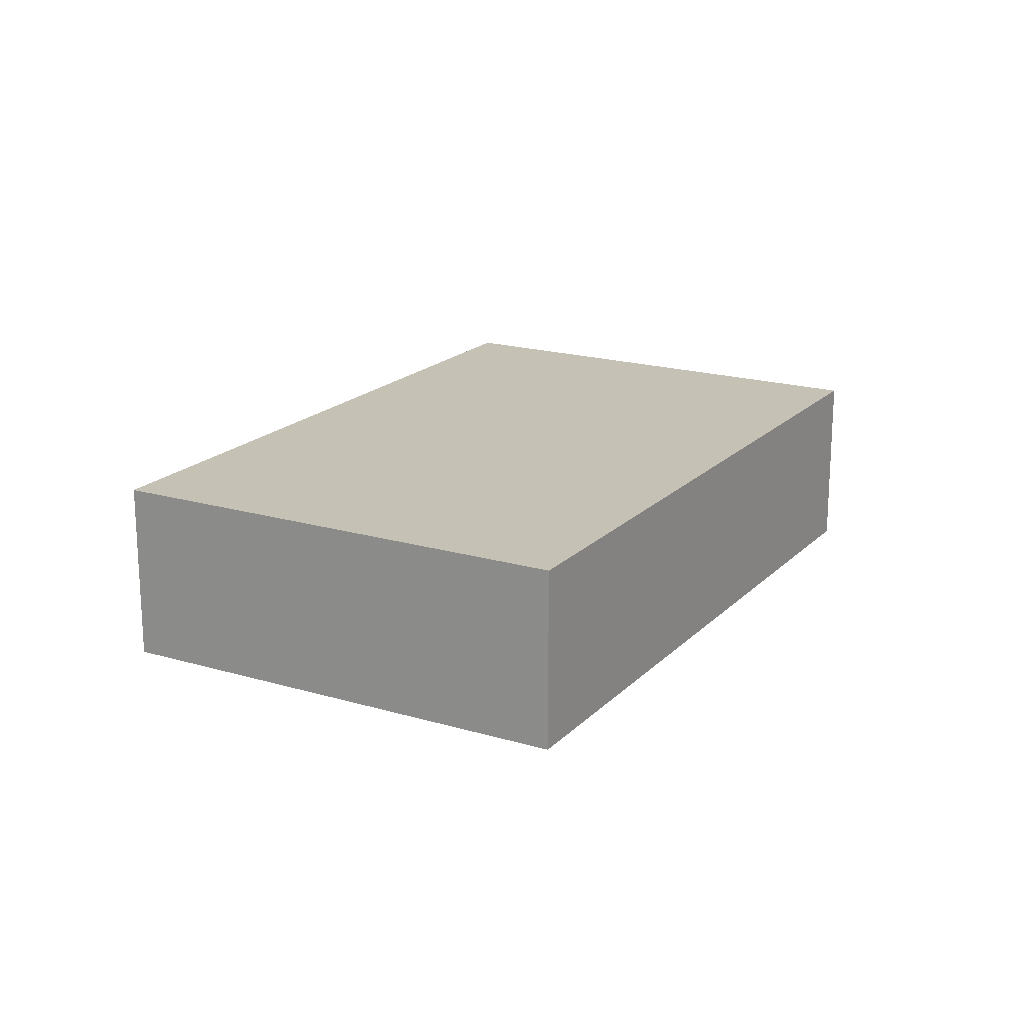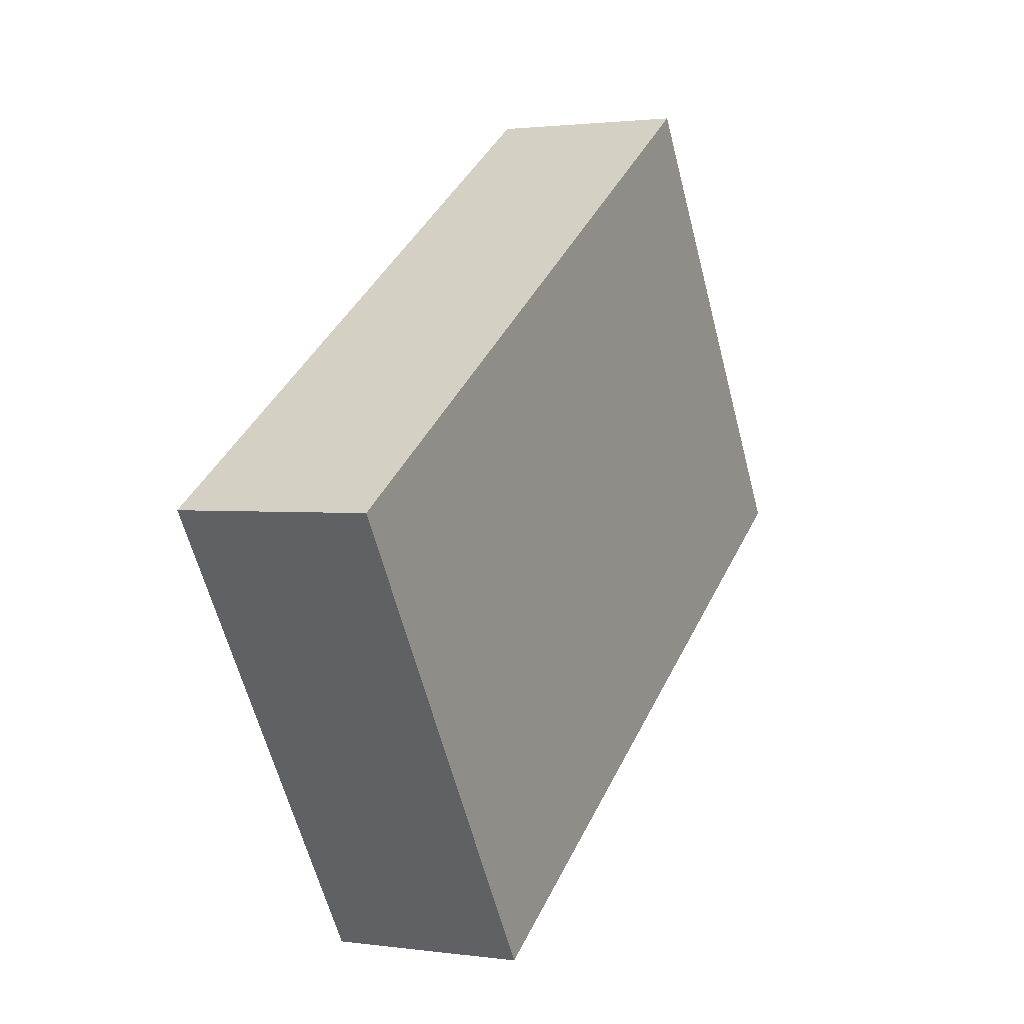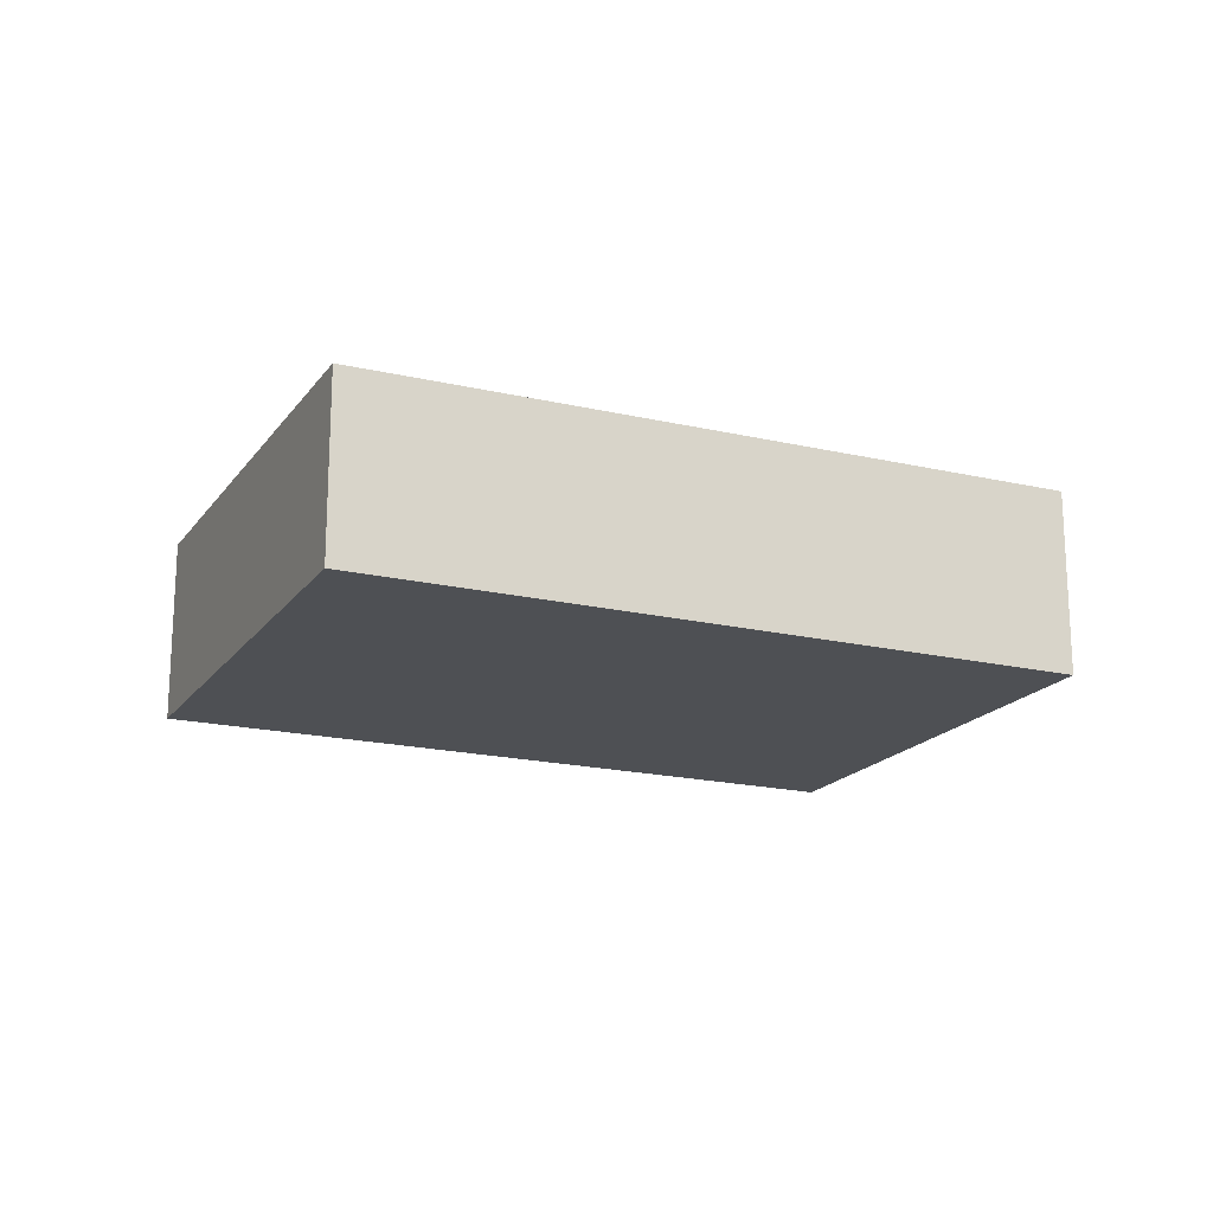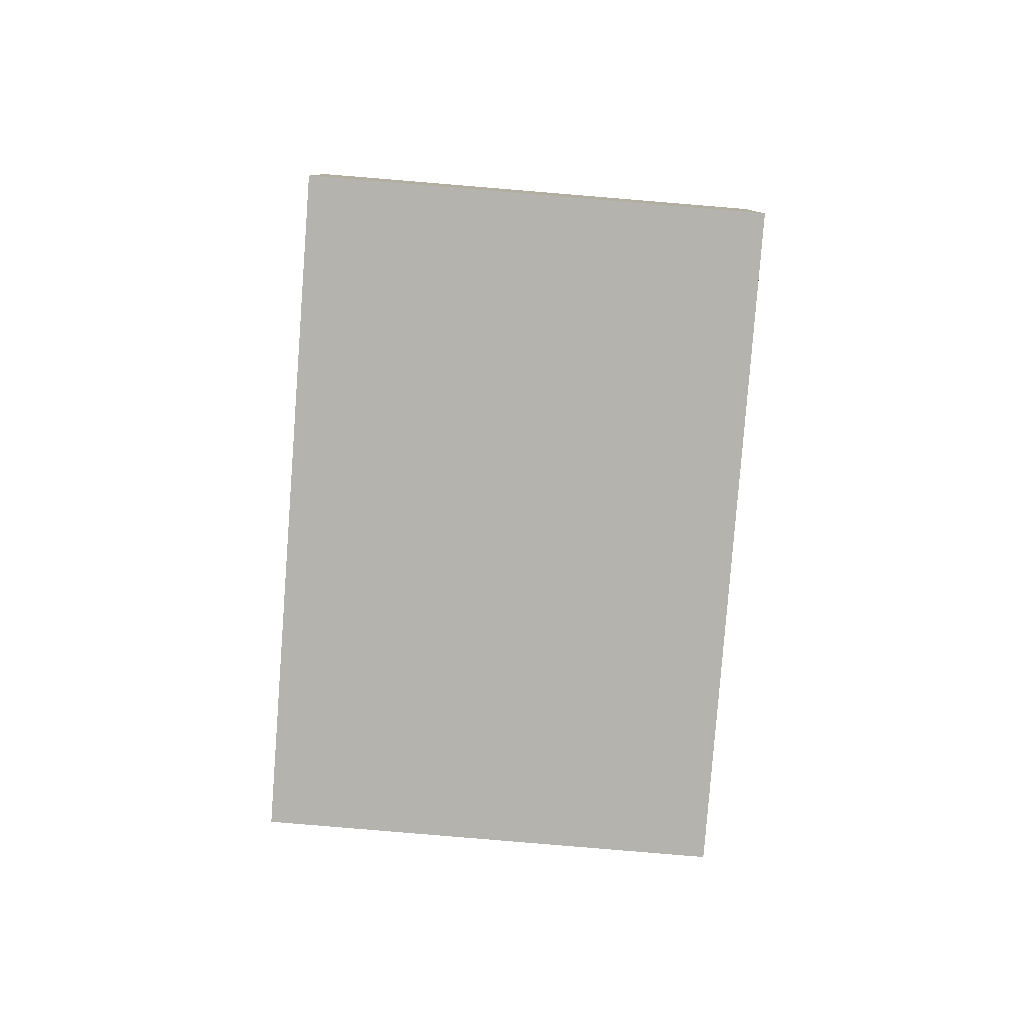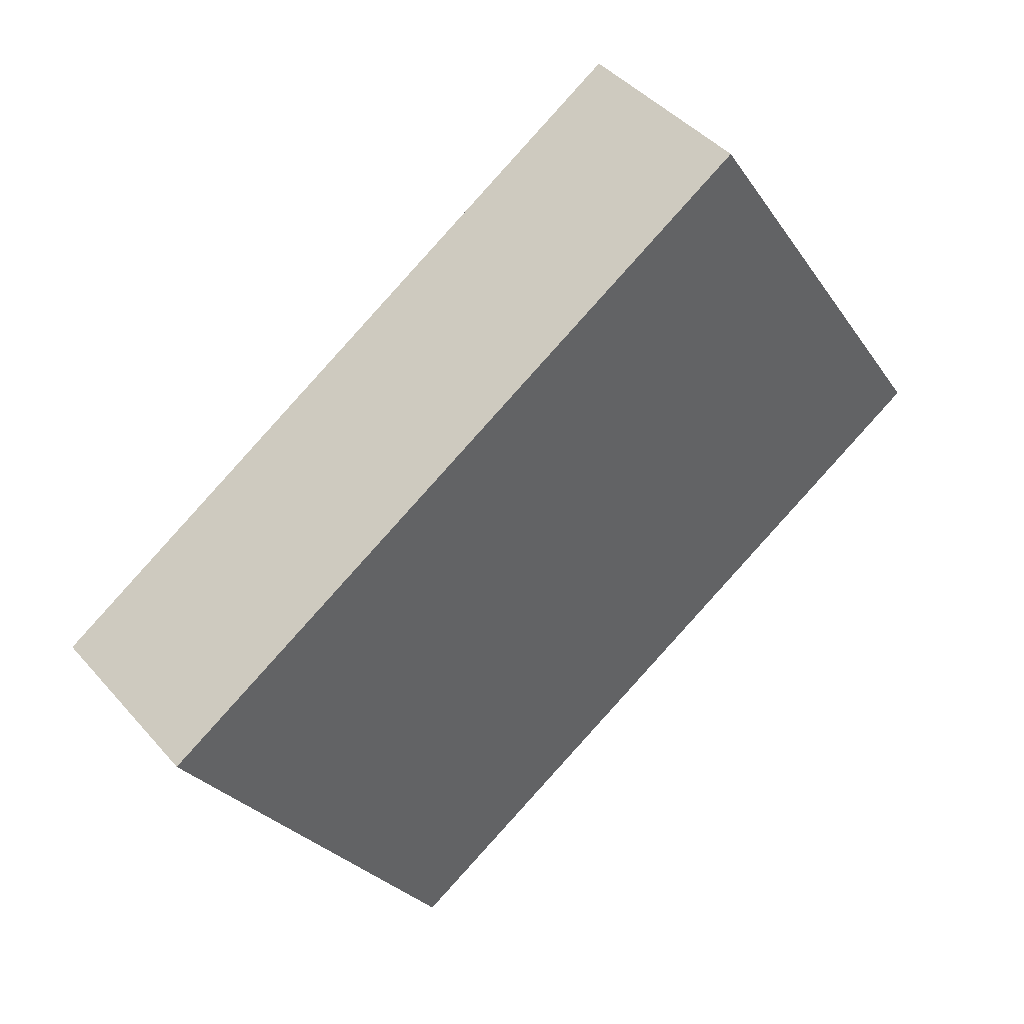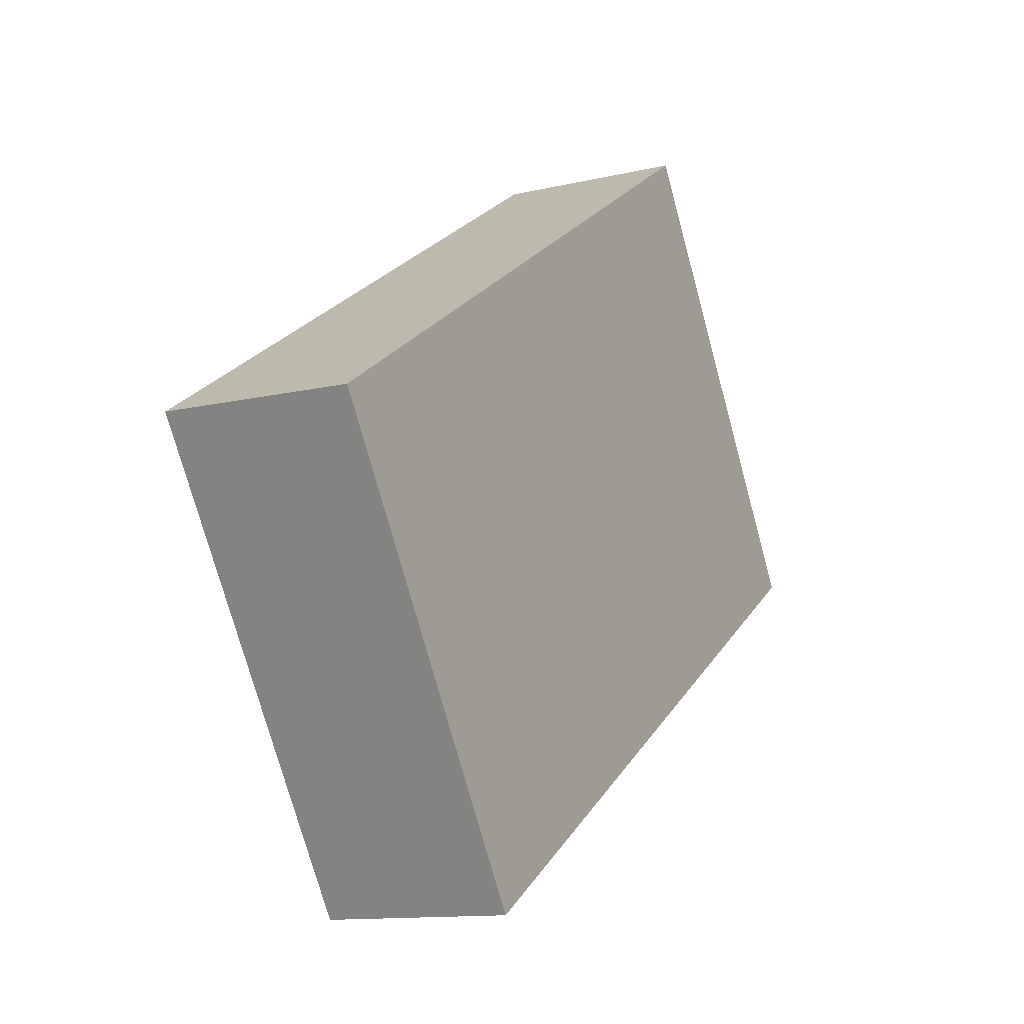
<metadata>
{"format":"obj","ext":"obj","renderer":"f3d","projection":"perspective","resolution":1024,"background":"white","views":[{"elev":19.0,"azim":152.3,"up":"+Z"},{"elev":1.7,"azim":-63.3,"up":"+Y"},{"elev":-18.5,"azim":8.1,"up":"+Z"},{"elev":-80.0,"azim":-61.9,"up":"+Z"},{"elev":43.1,"azim":-37.5,"up":"+Y"},{"elev":-12.4,"azim":-61.1,"up":"+Y"}]}
</metadata>
<code>
v -2296 -791.1 0.7143
v -2297 -789.5 0.7178
v -2295 -787.9 0.7234
v -2294 -789.6 0.7199
v -2297 -789.5 0.7178
v -2296 -791.1 0.7143
v -2296 -791.1 0
v -2297 -789.5 0
v -2295 -787.9 0.7234
v -2297 -789.5 0.7178
v -2297 -789.5 0
v -2295 -787.9 0
v -2294 -789.6 0.7199
v -2295 -787.9 0.7234
v -2295 -787.9 0
v -2294 -789.6 0
v -2296 -791.1 0.7143
v -2294 -789.6 0.7199
v -2294 -789.6 0
v -2296 -791.1 0
v -2296 -791.1 0
v -2297 -789.5 0
v -2295 -787.9 0
v -2294 -789.6 0
f 2 3 4 1
f 6 7 8 5
f 10 11 12 9
f 14 15 16 13
f 18 19 20 17
f 22 23 24 21

</code>
